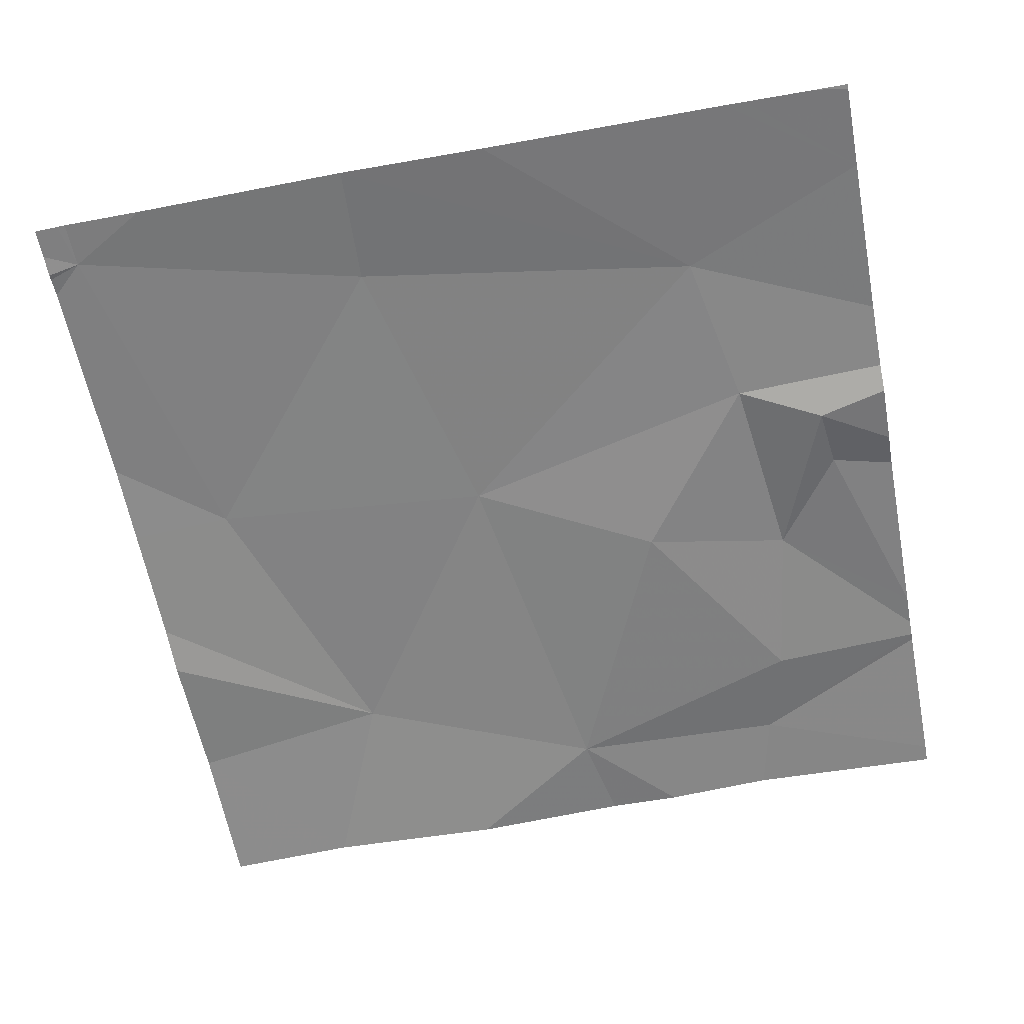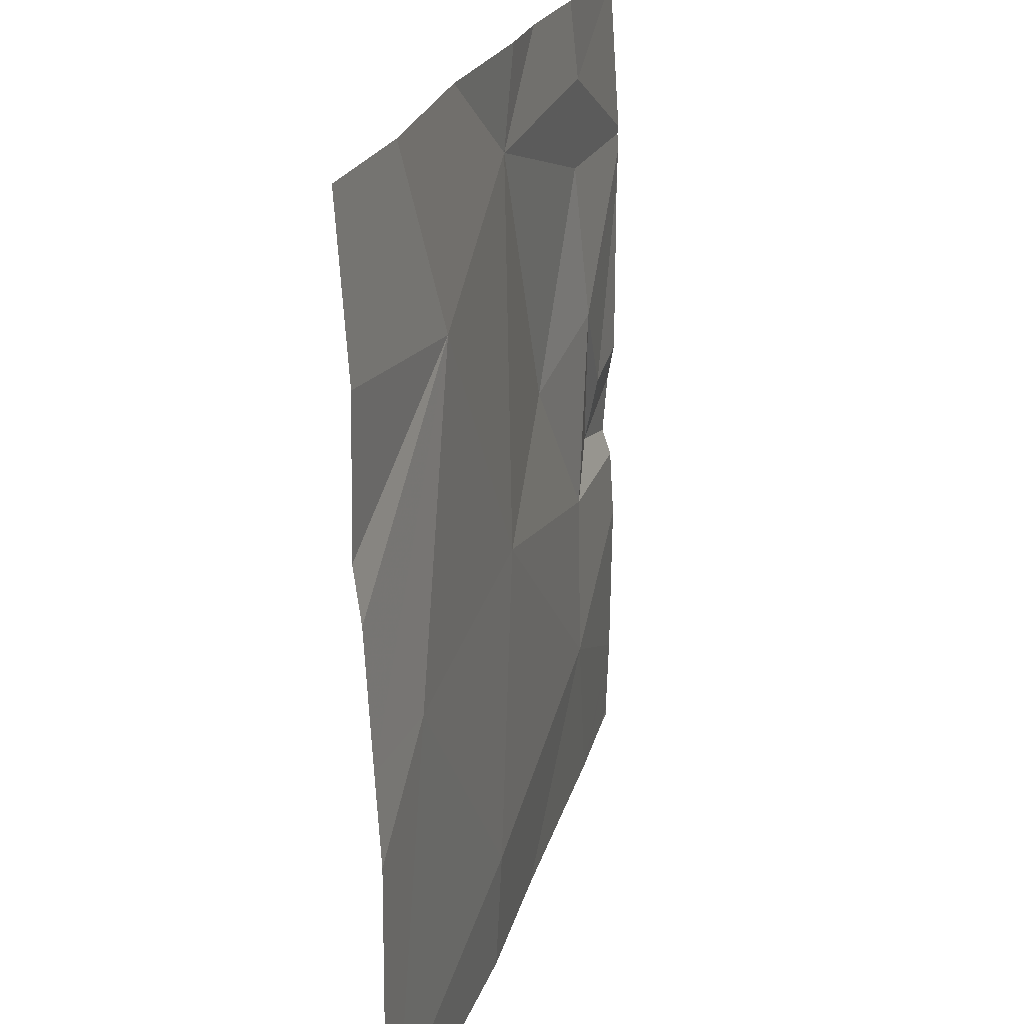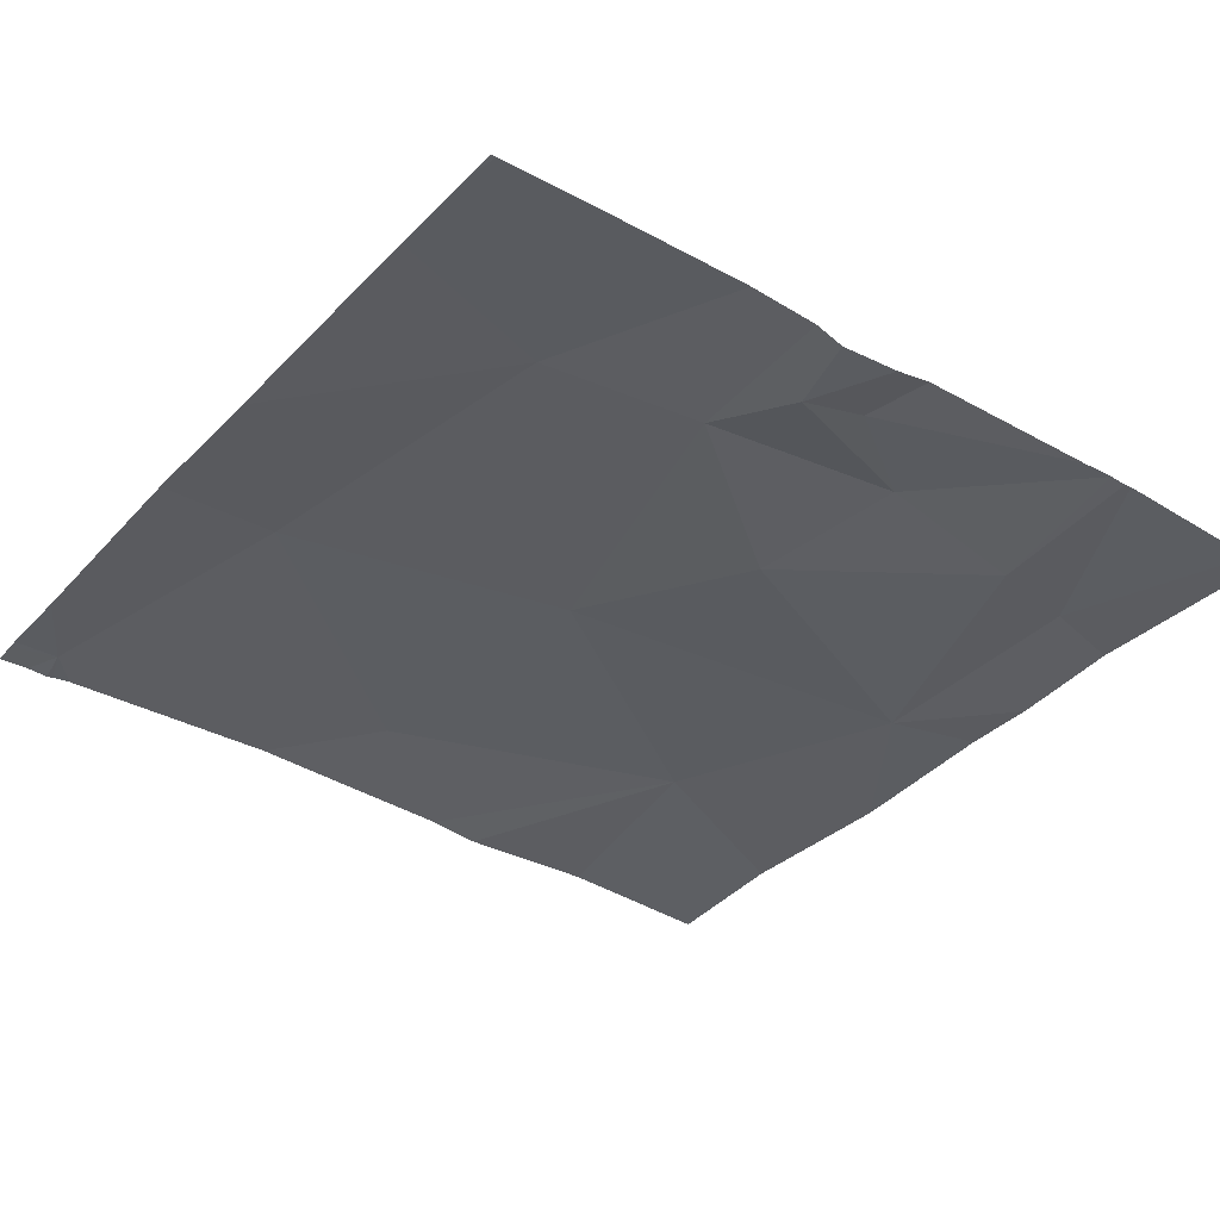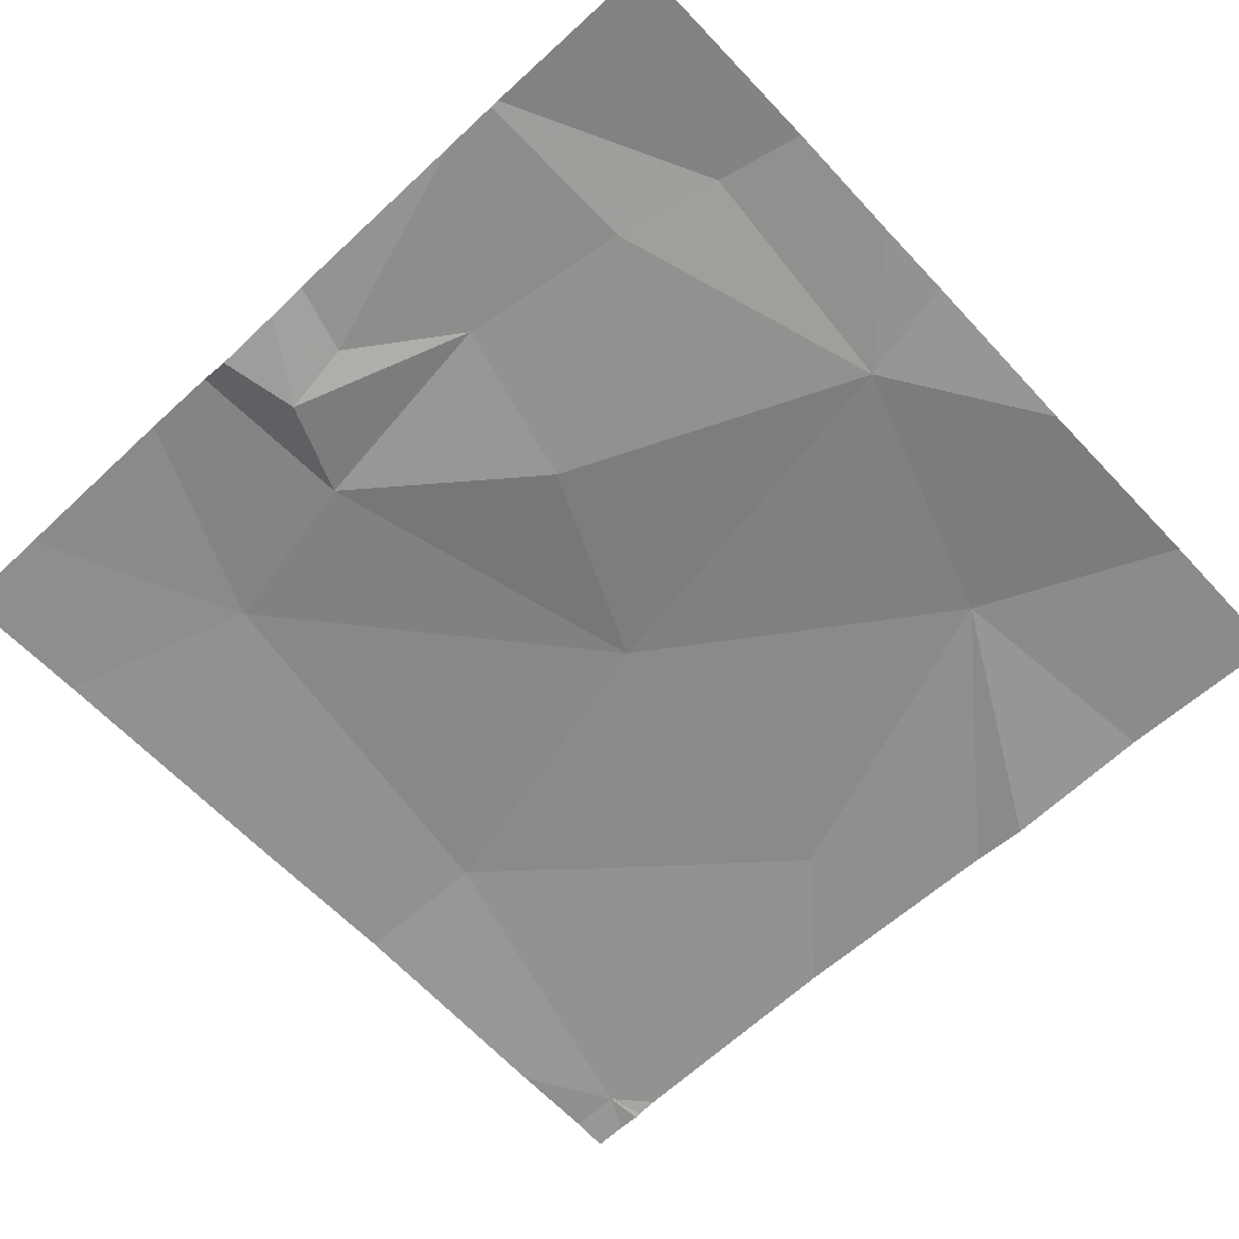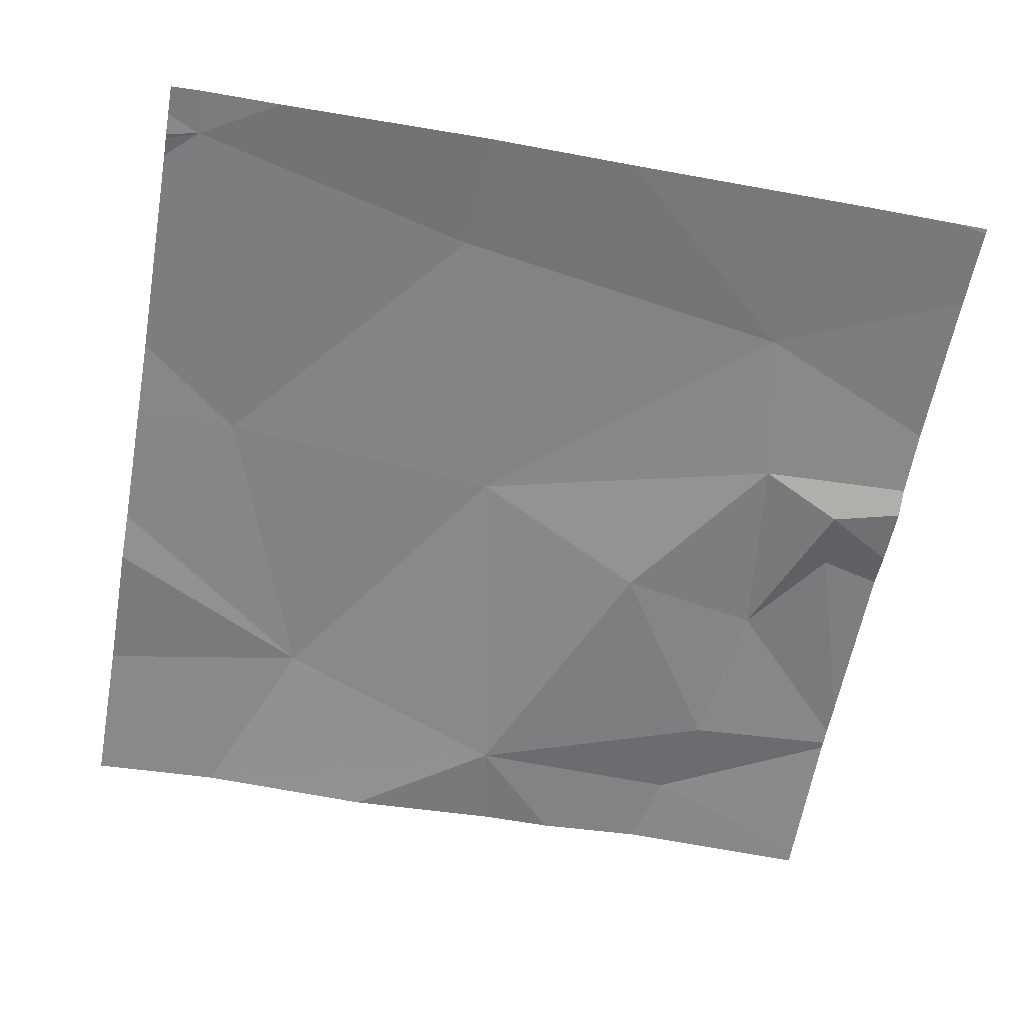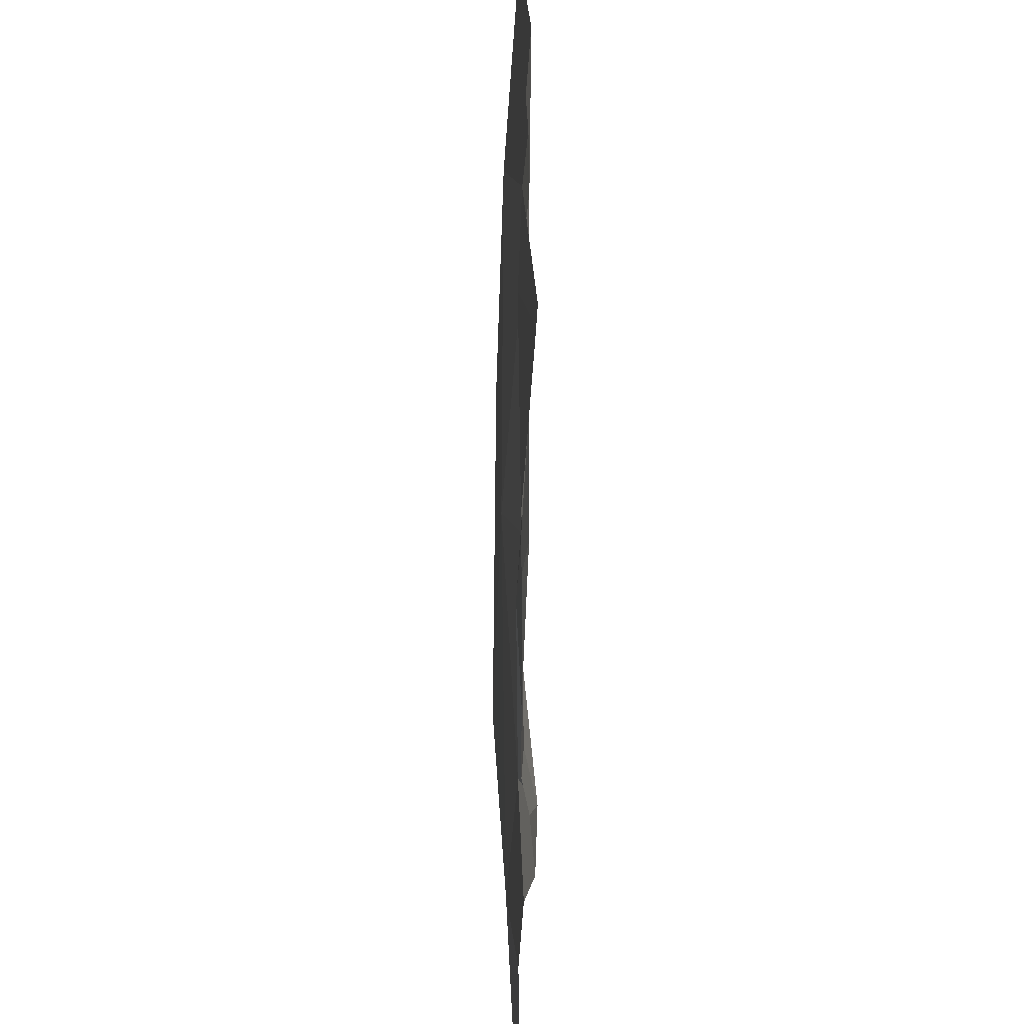
<metadata>
{"format":"obj","ext":"obj","renderer":"f3d","projection":"perspective","resolution":1024,"background":"white","views":[{"elev":-59.8,"azim":11.0,"up":"+Z"},{"elev":23.1,"azim":-74.9,"up":"+Y"},{"elev":-35.3,"azim":53.5,"up":"+Z"},{"elev":-64.9,"azim":133.1,"up":"+Z"},{"elev":-59.6,"azim":-10.2,"up":"+Z"},{"elev":31.2,"azim":89.3,"up":"+Y"}]}
</metadata>
<code>
v -46.18 241.9 483.3
v -46.87 241 483.3
v -46.38 241.9 483.3
v -45.95 241.3 483.3
v -45.95 241.4 483.3
v -46.56 241.9 483.2
v -45.95 241.6 483.3
v -46.79 241.3 483.3
v -46.67 241.7 483.3
v -46.55 241 483.3
v -46.47 241.4 483.3
v -45.95 241.2 483.3
v -45.95 241.6 483.3
v -45.95 241 483.3
v -45.95 240.9 483.3
v -46.15 241.8 483.3
v -46.13 241.7 483.3
v -46.4 241.8 483.2
v -46.27 241.4 483.2
v -46.1 241.5 483.3
v -46.13 241.3 483.3
v -46.16 241.1 483.3
v -46.87 240.9 483.3
v -45.99 240.9 483.3
v -46.3 241.9 483.3
v -46.88 241.9 483.2
v -46.78 240.9 483.3
v -46.02 241.4 483.3
v -45.95 240.9 483.3
v -46.03 241.3 483.2
v -46.88 240.9 483.3
v -46.91 241 483.3
v -46.91 241 483.3
v -46.91 241.2 483.3
v -46.91 241.3 483.3
v -46.91 241.5 483.3
v -46.91 241 483.3
v -46.91 241.5 483.3
v -46.91 241.7 483.3
v -46.91 240.9 483.3
v -46.76 241.9 483.3
v -46.91 241.9 483.2
v -45.95 241.7 483.3
v -45.95 241.4 483.3
v -45.95 241.7 483.3
v -45.95 241.8 483.3
v -45.95 241.3 483.2
v -45.96 240.9 483.3
v -46.54 240.9 483.3
v -46.37 240.9 483.3
v -46.09 240.9 483.3
v -46.91 240.9 483.3
v -46.07 240.9 483.3
v -46.91 240.9 483.3
v -46 241.9 483.3
v -45.95 241.9 483.2
f 43 17 7
f 55 46 56
f 35 9 36
f 8 10 11
f 2 10 8
f 32 8 34
f 51 22 50
f 4 21 12
f 5 28 30
f 31 40 52
f 11 9 8
f 17 16 18
f 18 19 17
f 20 17 19
f 19 21 20
f 11 19 18
f 11 10 22
f 50 22 49
f 22 21 11
f 22 10 49
f 42 39 26
f 10 2 27
f 24 14 53
f 21 19 11
f 20 28 13
f 49 10 27
f 21 22 12
f 21 30 20
f 30 28 20
f 26 39 41
f 17 20 7
f 25 16 1
f 5 30 44
f 16 17 43
f 41 18 6
f 30 21 4
f 18 9 11
f 48 15 24
f 1 46 55
f 32 2 8
f 33 2 32
f 7 20 13
f 34 8 35
f 13 28 5
f 24 15 14
f 35 8 9
f 3 18 25
f 36 9 38
f 37 2 33
f 6 18 3
f 29 15 48
f 38 9 39
f 12 22 14
f 39 9 41
f 40 2 37
f 14 22 51
f 1 16 46
f 27 2 23
f 31 2 40
f 44 30 47
f 45 16 43
f 46 16 45
f 47 30 4
f 23 2 31
f 25 18 16
f 52 40 54
f 41 9 18
f 53 14 51

</code>
